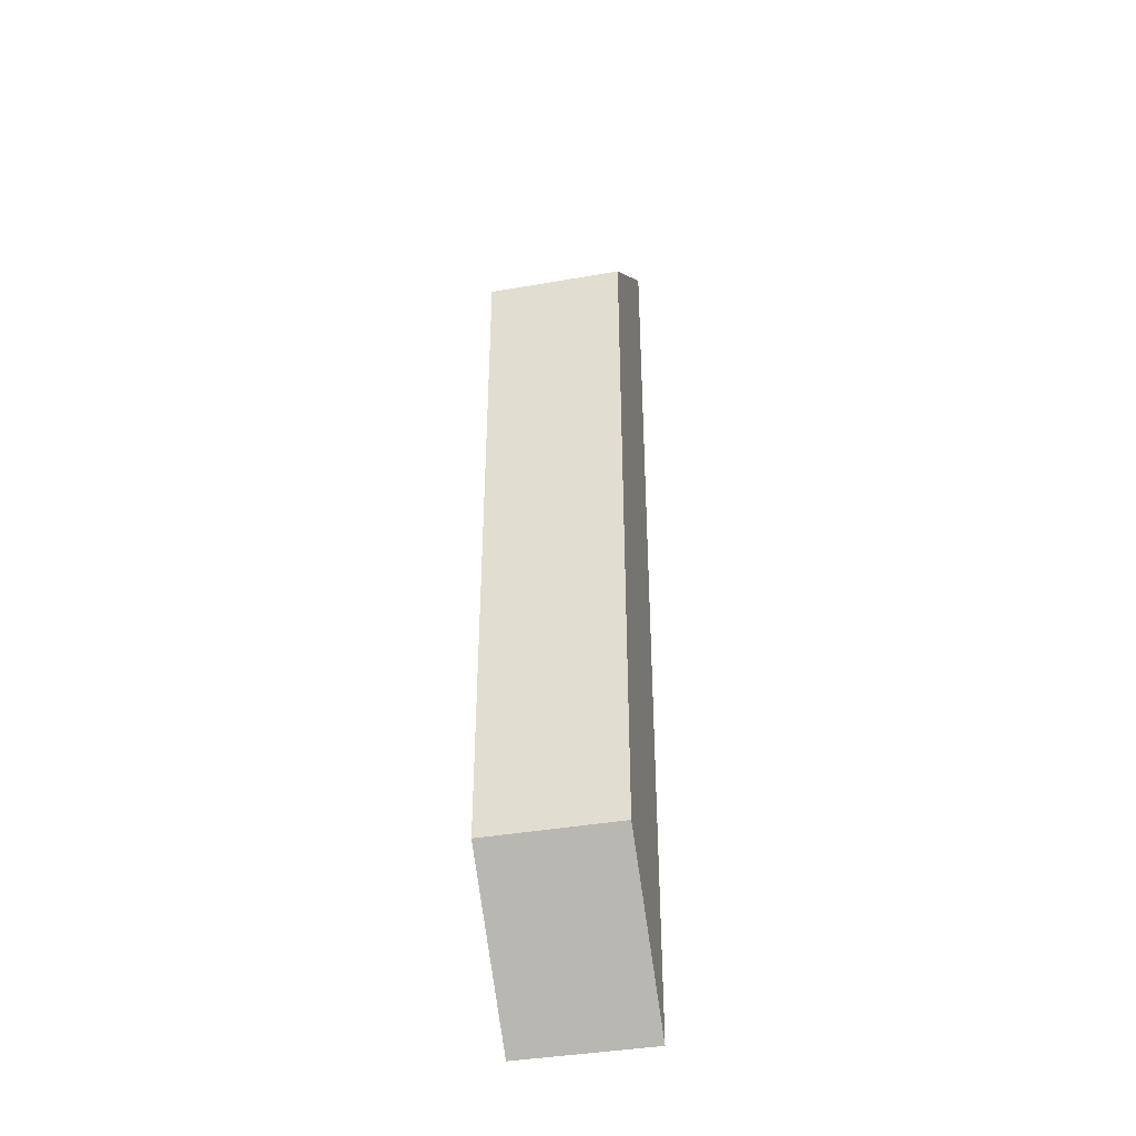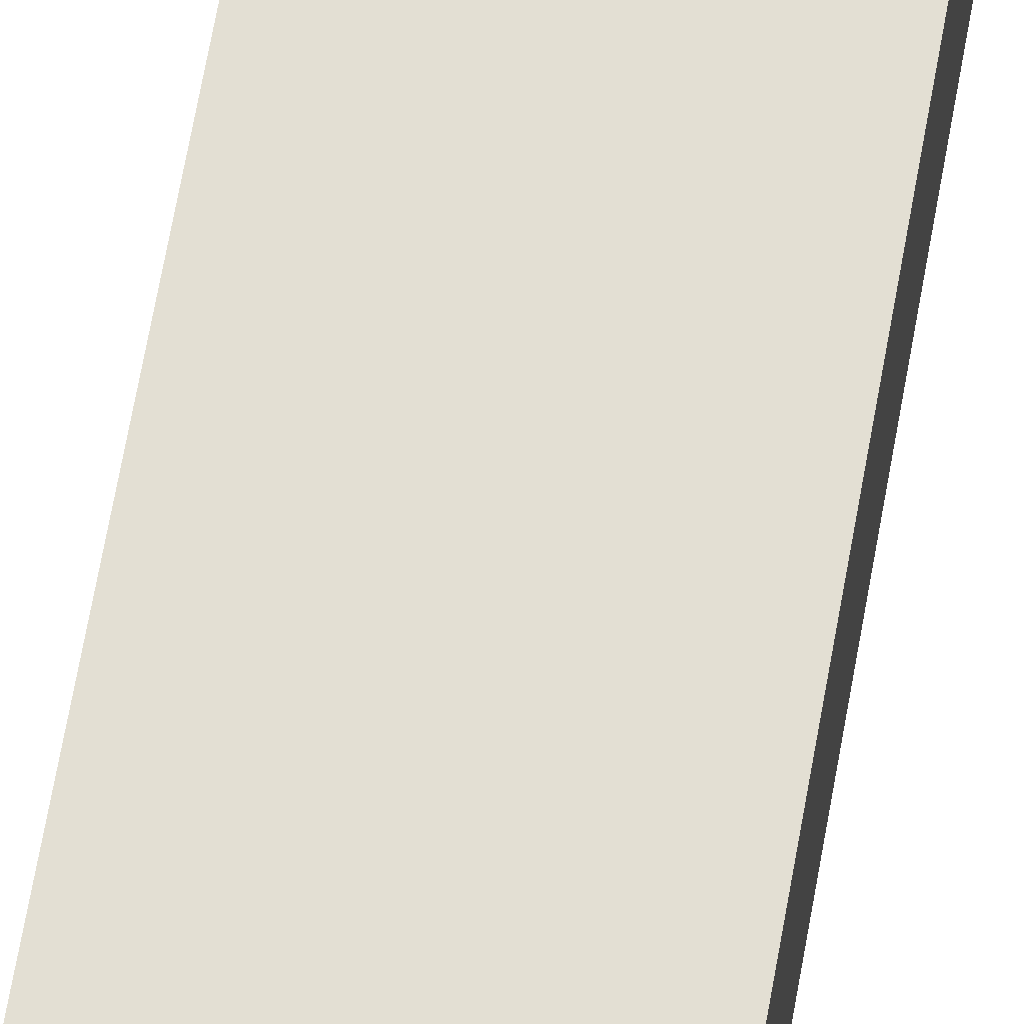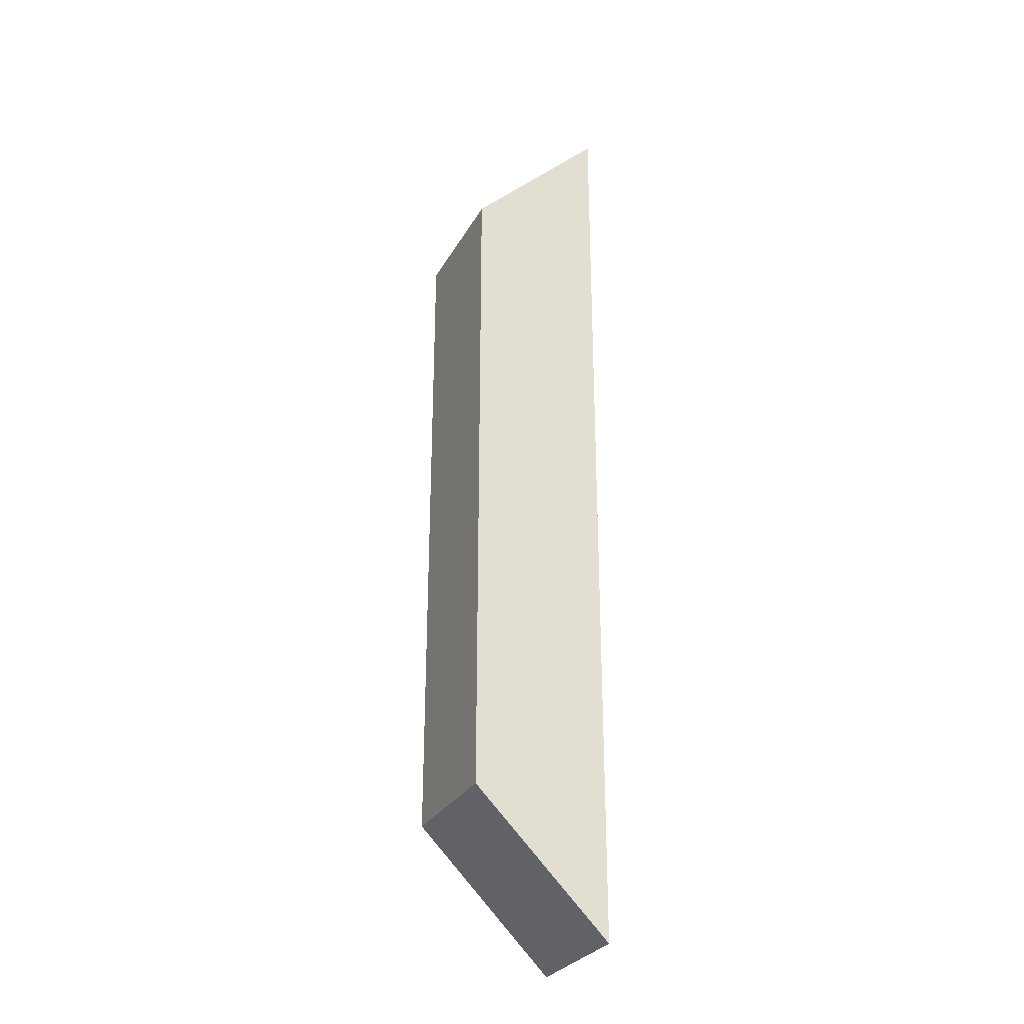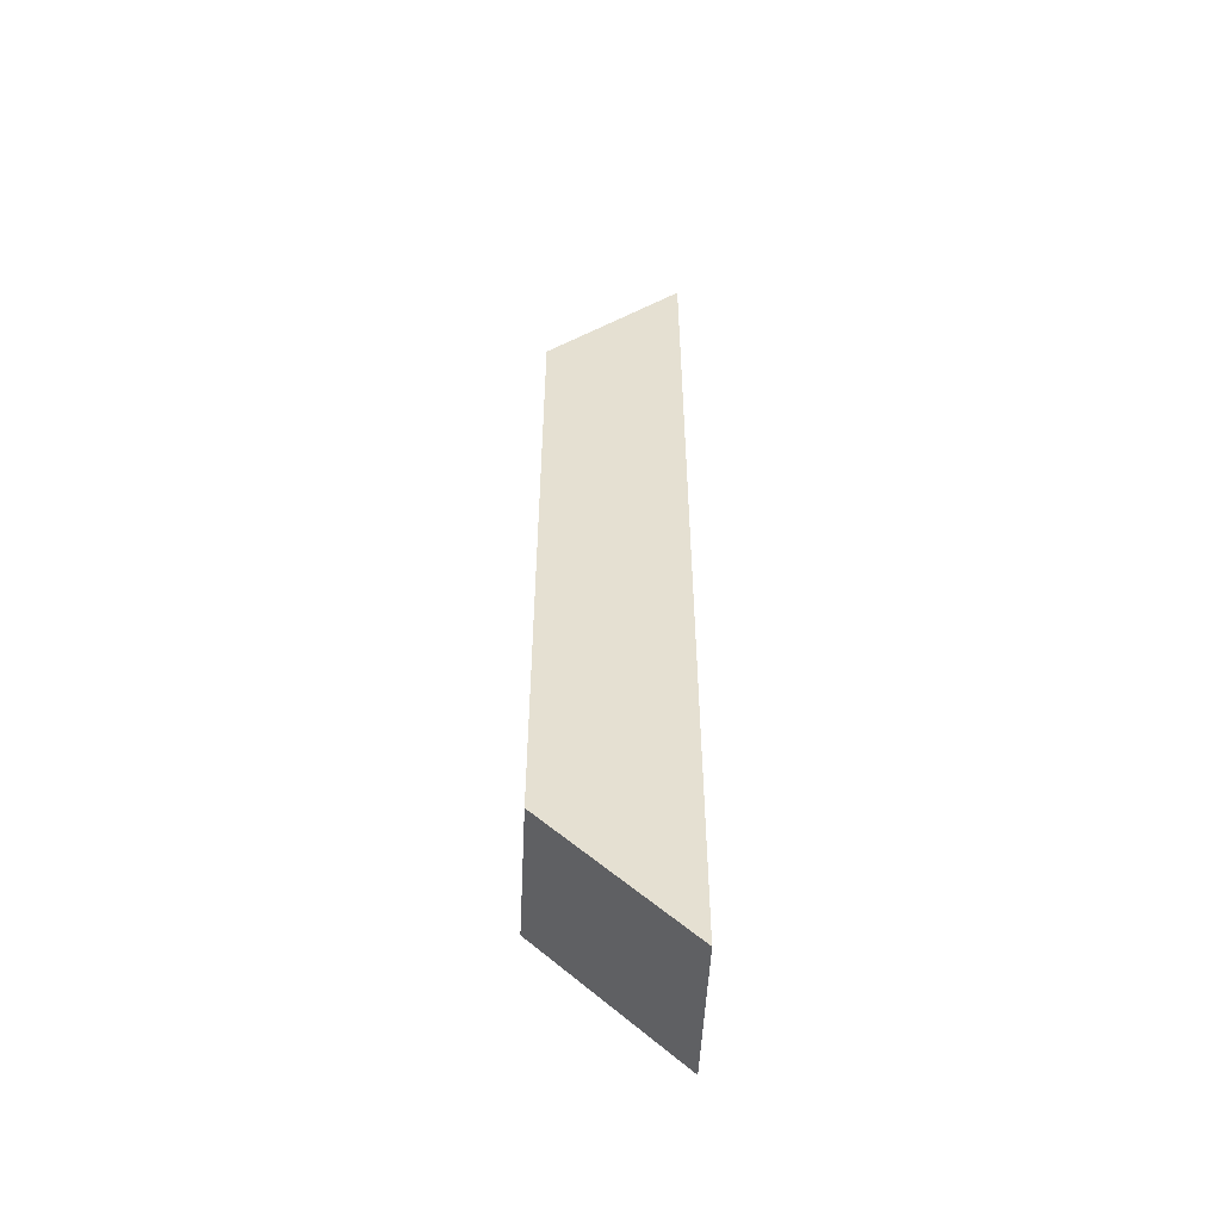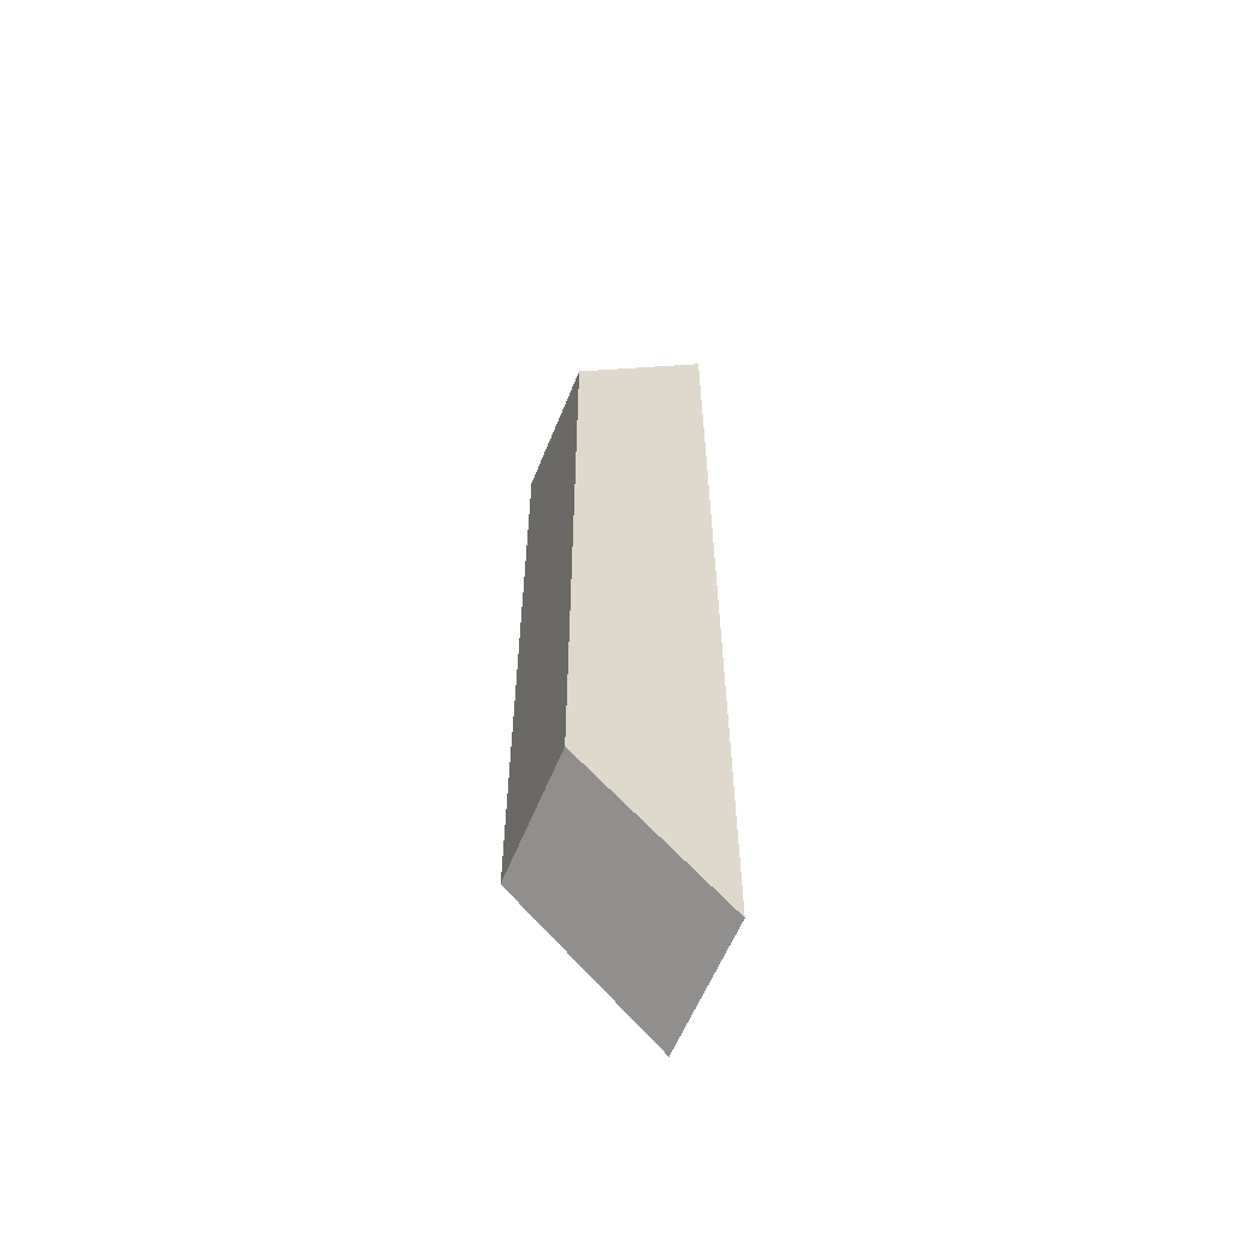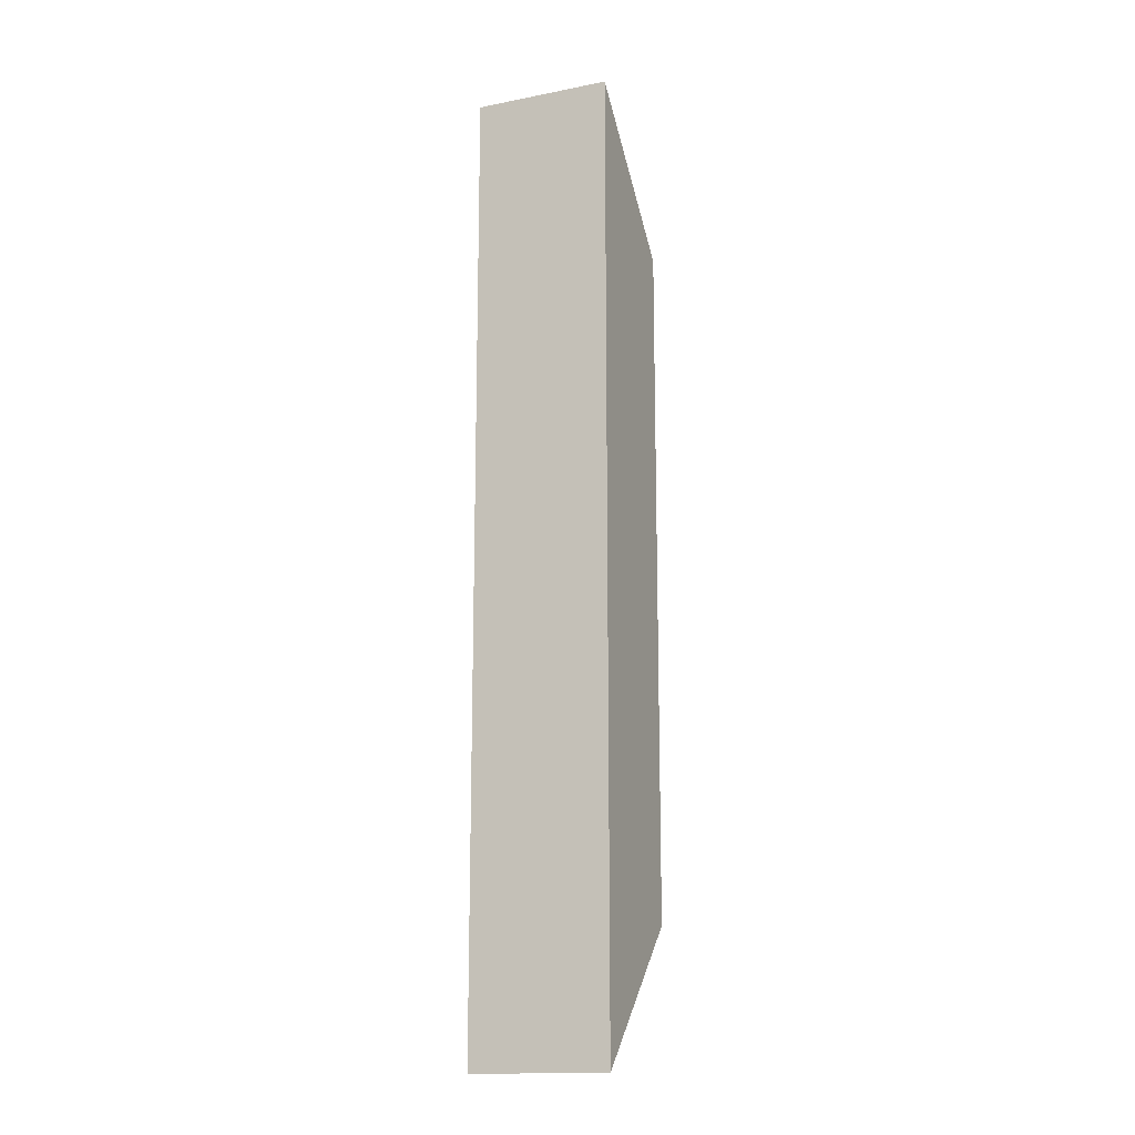
<metadata>
{"format":"obj","ext":"obj","renderer":"f3d","projection":"perspective","resolution":1024,"background":"white","views":[{"elev":-40.2,"azim":102.1,"up":"+Y"},{"elev":67.0,"azim":10.1,"up":"+Z"},{"elev":-29.0,"azim":155.7,"up":"+Y"},{"elev":-52.9,"azim":177.2,"up":"+Y"},{"elev":-59.7,"azim":158.1,"up":"+Y"},{"elev":-15.6,"azim":-67.6,"up":"+Y"}]}
</metadata>
<code>
g pb_Mesh300496
v 5.245e-06 -3 -6.348e-06
v -1 -4 -2.996e-08
v 0 2 0
v -1 3 0
v -1 -4 -2.996e-08
v -1 -4 -1
v -1 3 0
v -1 3 -1
v -1 -4 -1
v 6.556e-06 -3 -1
v -1 3 -1
v 0 2 -1
v 6.556e-06 -3 -1
v 5.245e-06 -3 -6.348e-06
v 0 2 -1
v 0 2 0
v 0 2 0
v -1 3 0
v 0 2 -1
v -1 3 -1
v 6.556e-06 -3 -1
v -1 -4 -1
v 5.245e-06 -3 -6.348e-06
v -1 -4 -2.996e-08
g pb_Mesh300496_0
f 3 2 1
f 3 4 2
f 7 6 5
f 7 8 6
f 11 10 9
f 11 12 10
f 15 14 13
f 15 16 14
f 19 18 17
f 19 20 18
f 23 22 21
f 23 24 22

</code>
